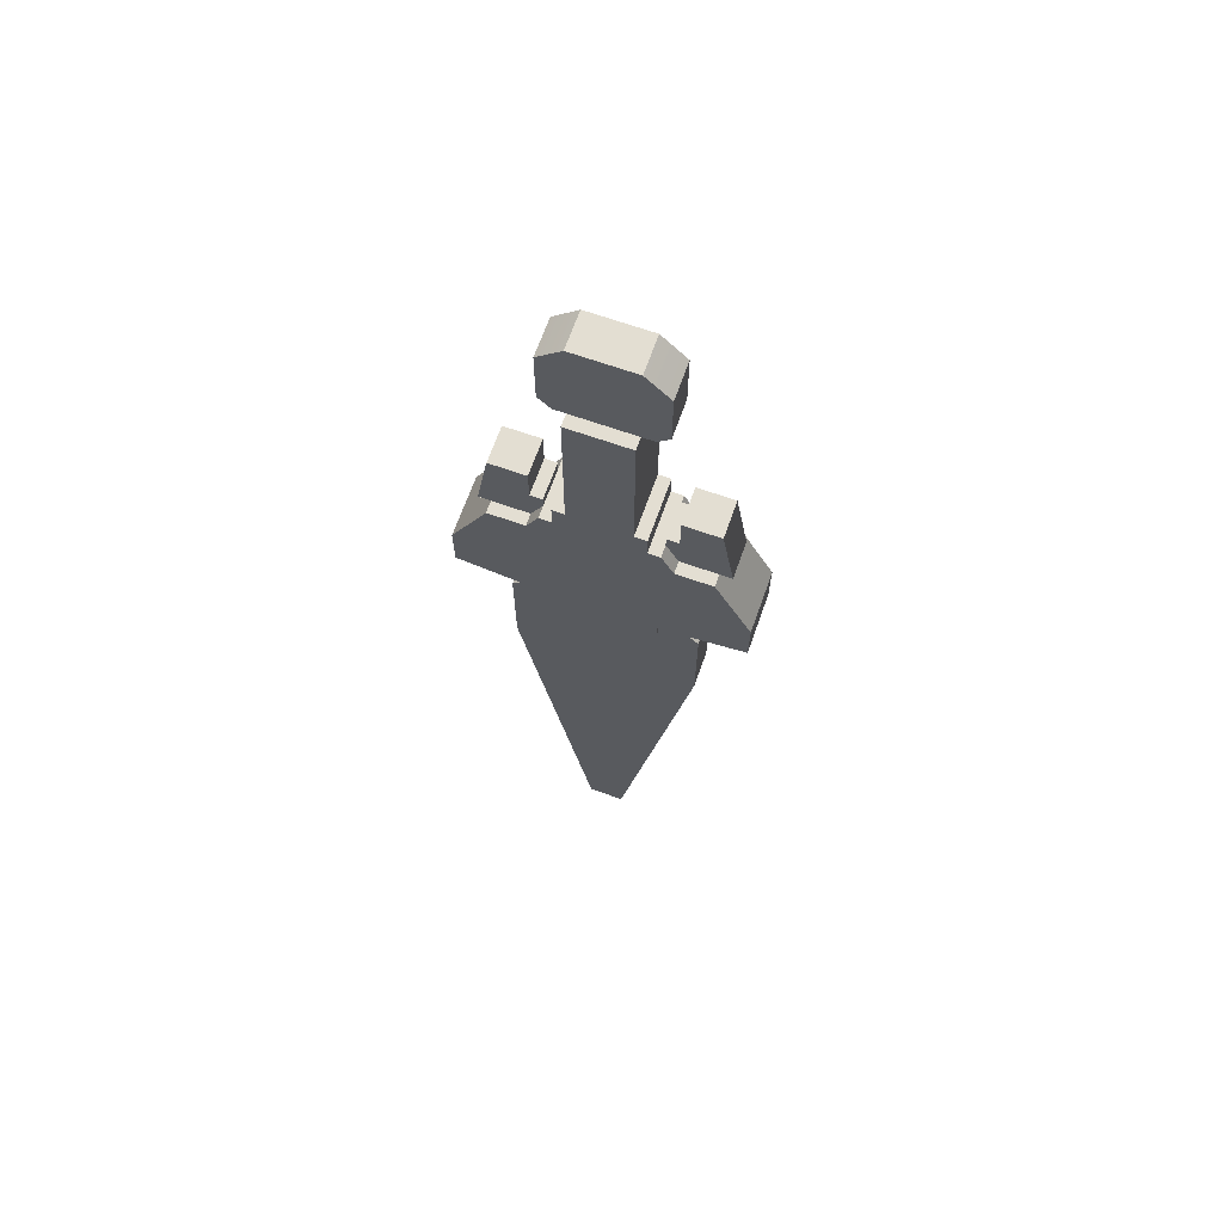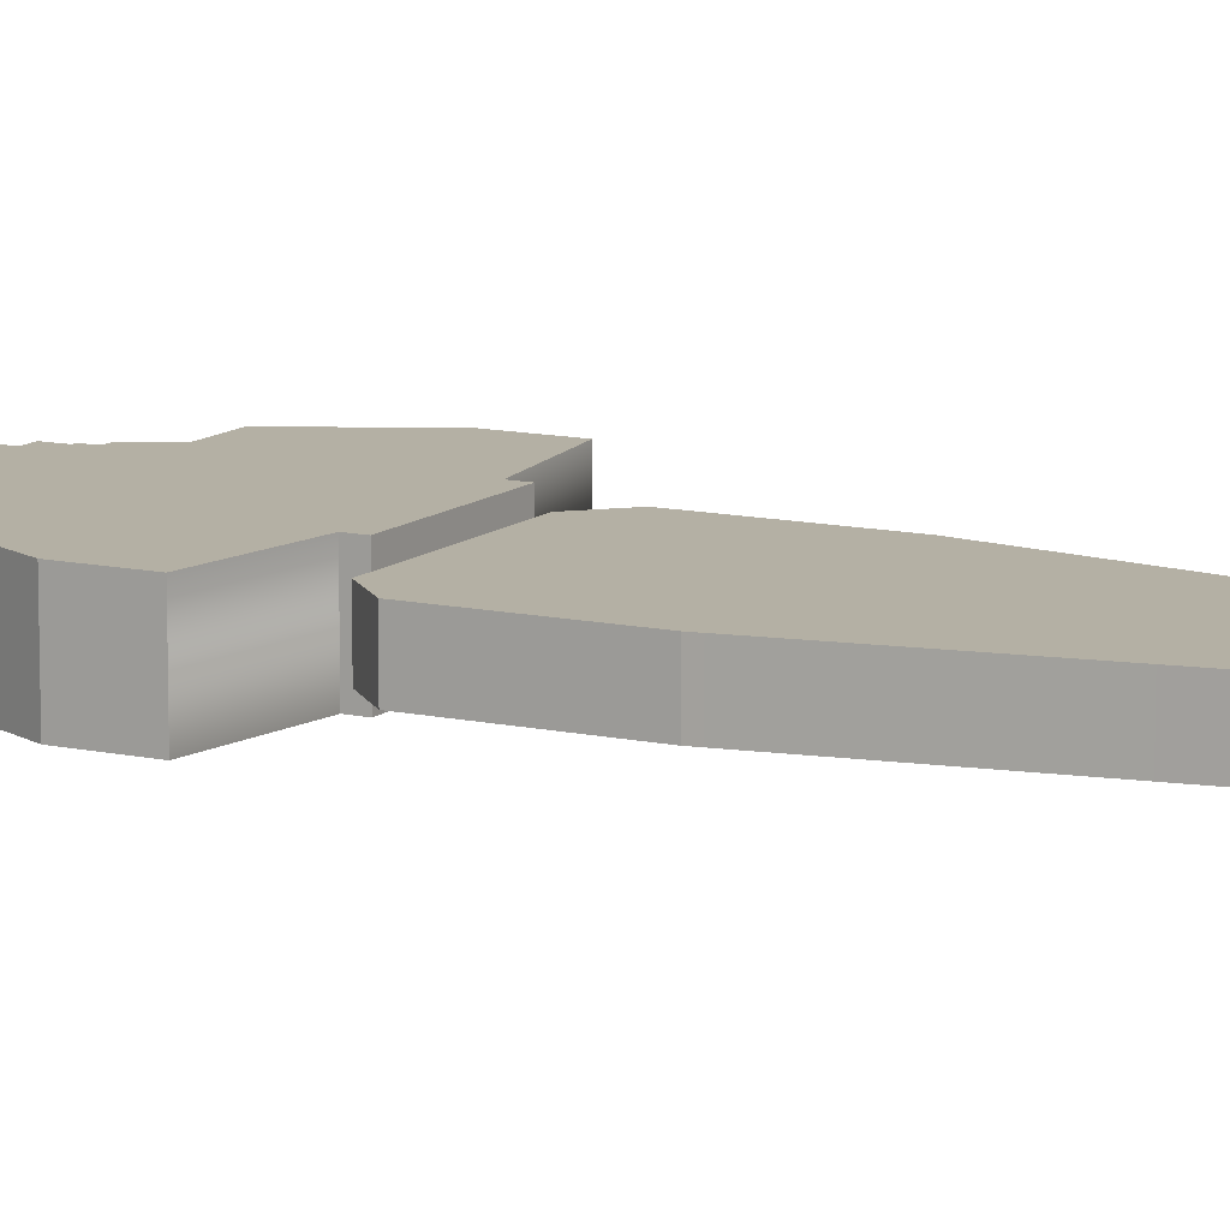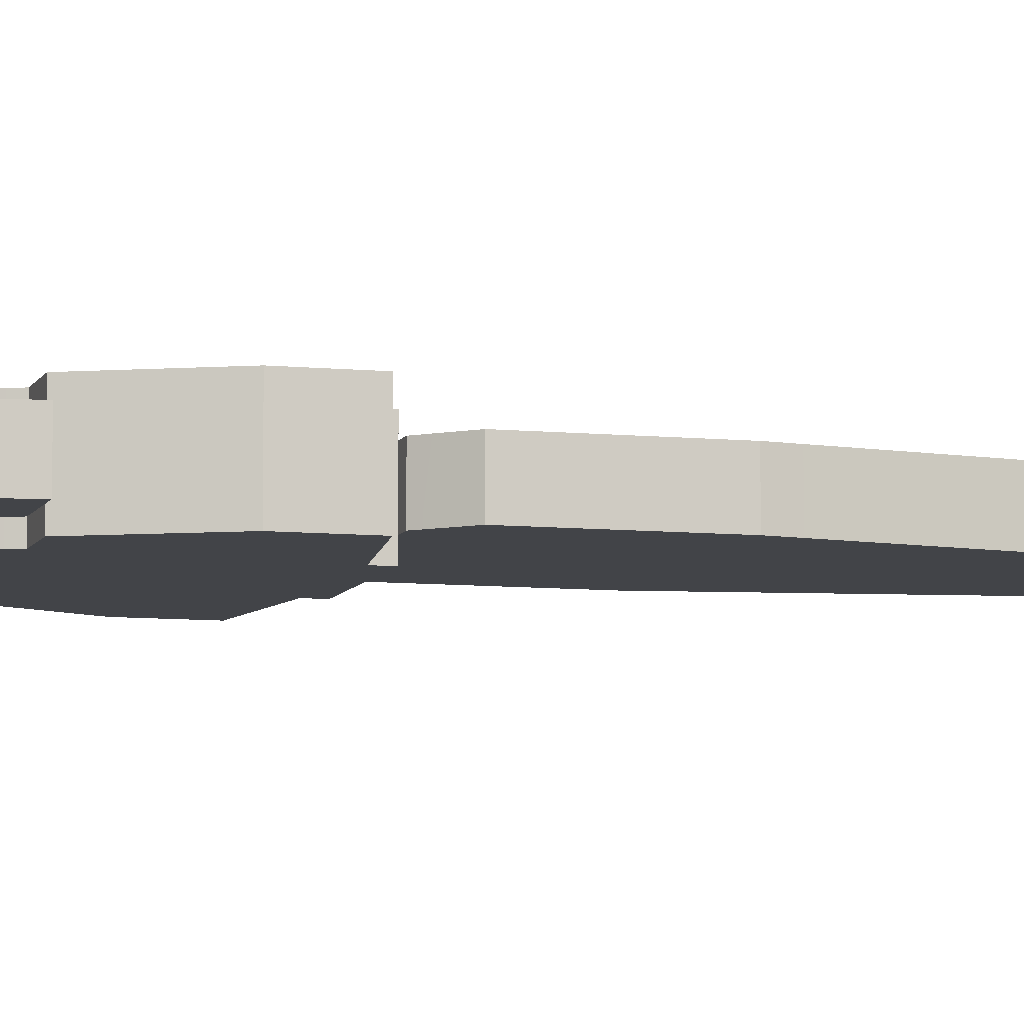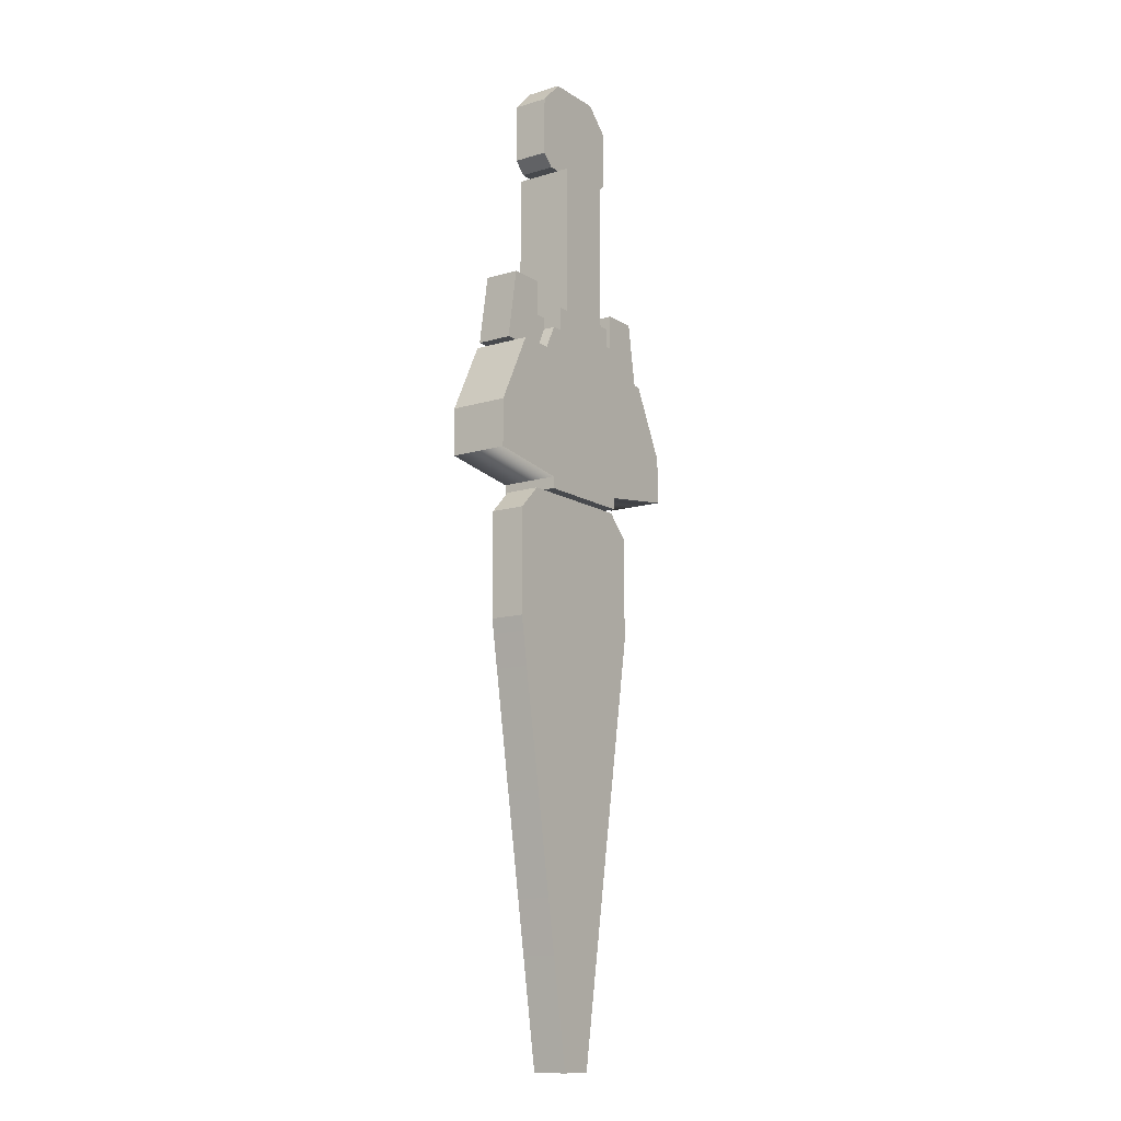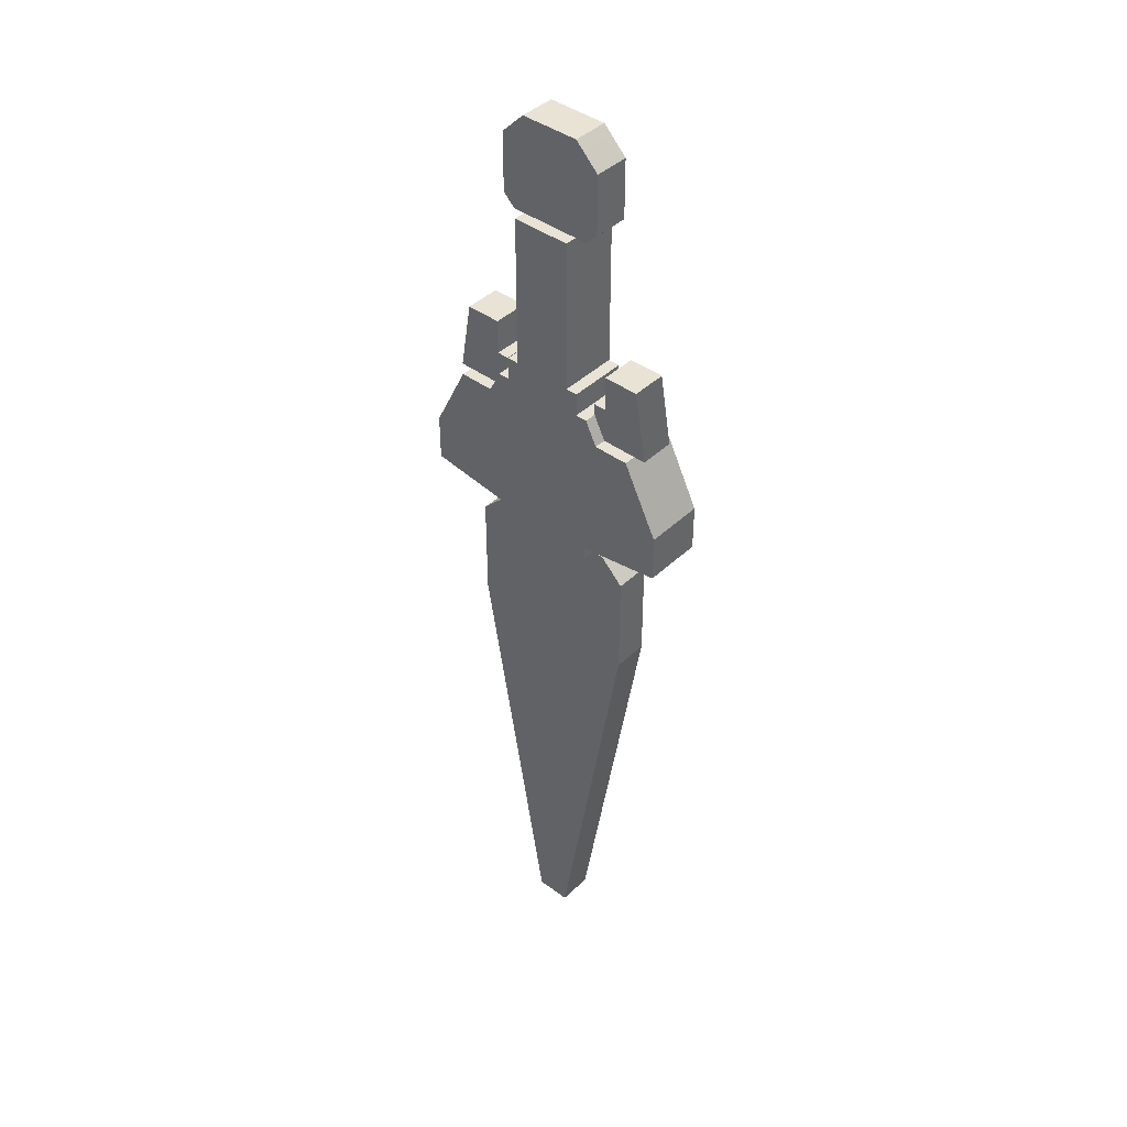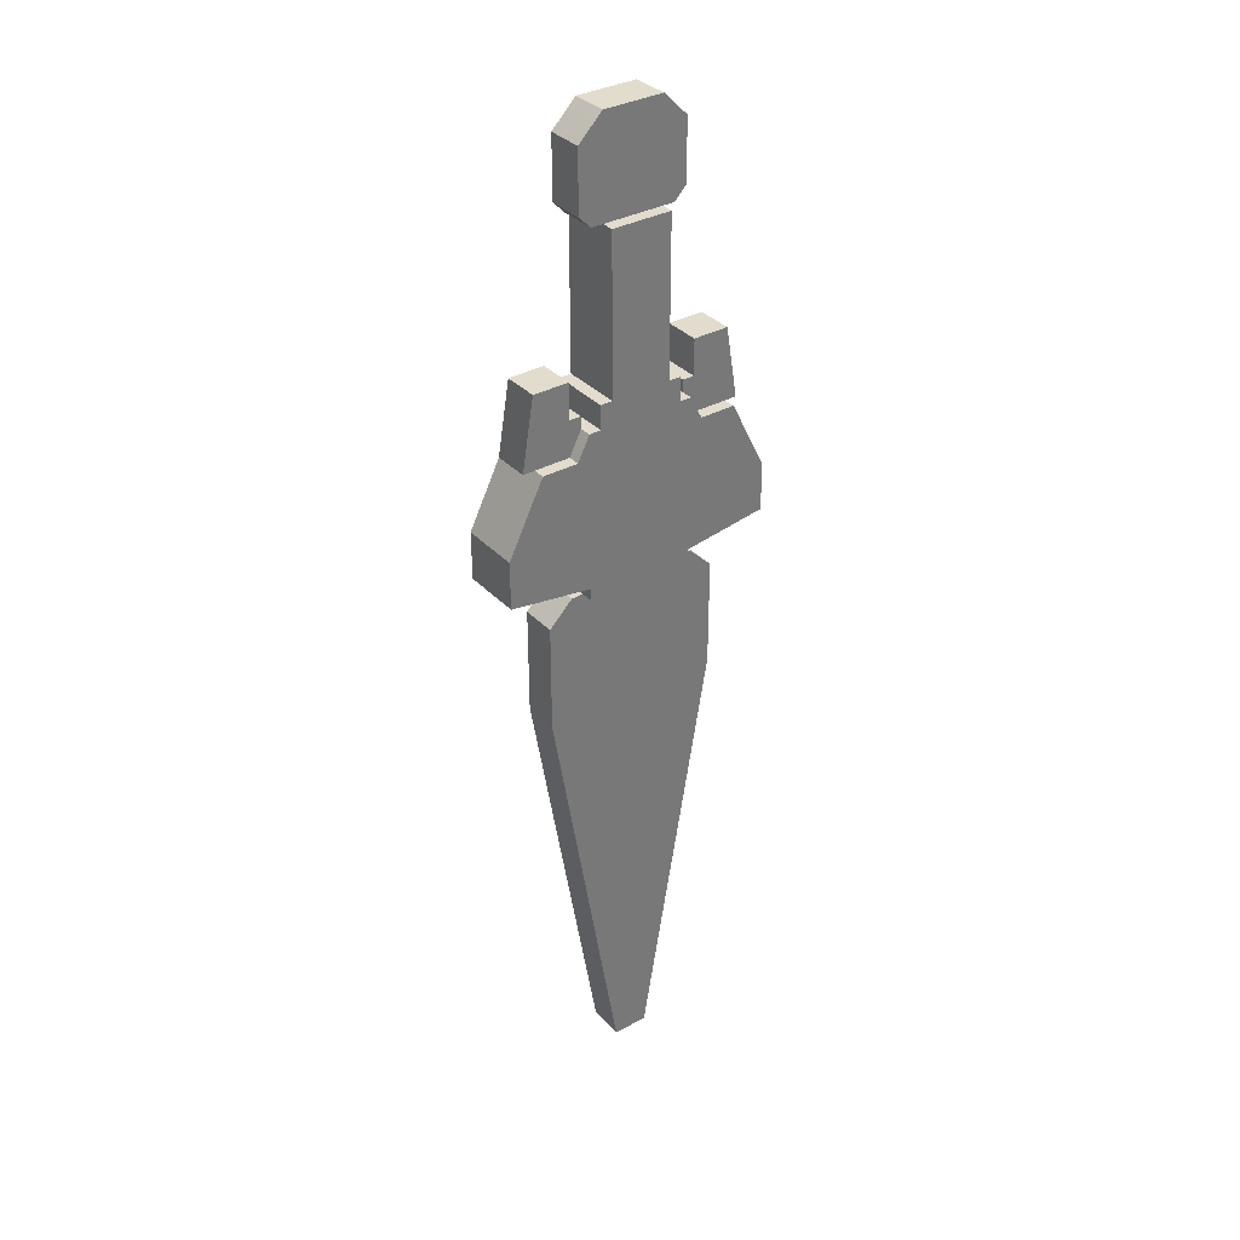
<metadata>
{"format":"obj","ext":"obj","renderer":"f3d","projection":"perspective","resolution":1024,"background":"white","views":[{"elev":67.5,"azim":-160.5,"up":"+Z"},{"elev":11.5,"azim":118.5,"up":"+Y"},{"elev":-7.8,"azim":74.1,"up":"+Y"},{"elev":-12.4,"azim":-54.7,"up":"+Z"},{"elev":42.1,"azim":-138.5,"up":"+Z"},{"elev":34.7,"azim":143.6,"up":"+Z"}]}
</metadata>
<code>
g deadly_stings_rocket_mesh
v -0.09401 -0.02044 0.05144
v -0.09401 0.02044 0.01874
v -0.09401 0.02044 0.05144
v -0.09401 -0.02044 0.01874
v -0.03678 -0.02044 0.01057
v -0.03678 0.02044 0.01057
v -0.09401 0.02044 0.01874
v -0.03678 0.02044 0.002395
v -0.03678 0.02044 0.01057
v -0.03678 -0.02044 0.002395
v -0.06948 -0.02044 0.1005
v -0.09401 0.02044 0.05144
v -0.06948 0.02044 0.1005
v -0.09401 -0.02044 0.05144
v -0.06131 -0.01226 -0.01395
v -0.06131 0.01226 -0.08752
v -0.06131 0.01226 -0.01395
v -0.06131 -0.01226 -0.08752
v -0.03678 -0.02044 0.1168
v -0.04496 0.02044 0.1005
v -0.03678 0.02044 0.1168
v -0.04496 -0.02044 0.1005
v -0.03678 -0.01226 0.2885
v -0.03678 0.01226 0.2476
v -0.03678 0.01226 0.2885
v -0.03678 -0.01226 0.2476
v -0.02861 -0.02044 0.1332
v -0.02861 0.02044 0.1168
v -0.02861 0.02044 0.1332
v -0.02861 -0.02044 0.1168
v -0.03678 -0.01226 0.2476
v -0.02861 0.01226 0.2395
v -0.03678 0.01226 0.2476
v -0.02861 -0.01226 0.2395
v -0.02044 -0.02044 0.2395
v -0.02044 0.02044 0.1332
v -0.02044 0.02044 0.2395
v -0.02044 -0.02044 0.1332
v 0.03678 -0.01226 0.125
v 0.03678 0.01226 0.1005
v 0.03678 0.01226 0.125
v 0.03678 -0.01226 0.1005
v 0.04496 -0.01226 0.1495
v 0.04496 0.01226 0.125
v 0.04496 0.01226 0.1495
v 0.04496 -0.01226 0.125
v 0.02044 0.02044 0.1332
v 0.02044 -0.02044 0.2395
v 0.02044 0.02044 0.2395
v 0.02044 -0.02044 0.1332
v 0.02861 0.02044 0.1168
v 0.02861 -0.02044 0.1332
v 0.02861 0.02044 0.1332
v 0.02861 -0.02044 0.1168
v 0.02861 0.01226 0.2395
v 0.03678 -0.01226 0.2476
v 0.03678 0.01226 0.2476
v 0.02861 -0.01226 0.2395
v 0.03678 -0.01226 0.2885
v 0.02044 0.01226 0.3048
v 0.03678 0.01226 0.2885
v 0.02044 -0.01226 0.3048
v 0.03678 0.02044 0.002395
v 0.03678 -0.02044 0.01057
v 0.03678 0.02044 0.01057
v 0.03678 -0.02044 0.002395
v 0.09401 -0.02044 0.01874
v 0.09401 0.02044 0.01874
v 0.03678 -0.02044 0.01057
v 0.09401 -0.02044 0.05144
v 0.09401 0.02044 0.05144
v 0.09401 -0.02044 0.01874
v 0.03678 0.01226 0.2476
v 0.03678 -0.01226 0.2885
v 0.03678 0.01226 0.2885
v 0.03678 -0.01226 0.2476
v 0.04496 0.02044 0.1005
v 0.03678 -0.02044 0.1168
v 0.03678 0.02044 0.1168
v 0.04496 -0.02044 0.1005
v 0.06131 0.01226 -0.08752
v 0.06131 -0.01226 -0.01395
v 0.06131 0.01226 -0.01395
v 0.06131 -0.01226 -0.08752
v 0.07766 0.01226 0.1005
v 0.07766 -0.01226 0.1005
v 0.06948 -0.01226 0.1495
v 0.06948 0.01226 0.1495
v 0.06948 -0.01226 0.1495
v 0.07766 -0.01226 0.1005
v 0.03678 -0.01226 0.1005
v 0.04496 -0.01226 0.125
v 0.04496 -0.01226 0.1495
v 0.03678 -0.01226 0.125
v 0.02861 -0.02044 0.1168
v -0.02861 -0.02044 0.1332
v 0.02861 -0.02044 0.1332
v -0.02861 -0.02044 0.1168
v 0.01226 -0.01226 -0.3818
v 0.06131 -0.01226 -0.01395
v 0.06131 -0.01226 -0.08752
v -0.04496 -0.01226 0.002395
v 0.04496 -0.01226 0.002395
v -0.01226 -0.01226 -0.3818
v -0.06131 -0.01226 -0.08752
v -0.06131 -0.01226 -0.01395
v -0.02861 -0.01226 0.2395
v 0.03678 -0.01226 0.2476
v 0.02861 -0.01226 0.2395
v -0.03678 -0.01226 0.2476
v 0.03678 -0.01226 0.2885
v -0.03678 -0.01226 0.2885
v 0.02044 -0.01226 0.3048
v -0.02044 -0.01226 0.3048
v 0.02044 -0.02044 0.1332
v -0.02044 -0.02044 0.2395
v 0.02044 -0.02044 0.2395
v -0.02044 -0.02044 0.1332
v 0.09401 -0.02044 0.01874
v 0.03678 -0.02044 0.01057
v 0.04496 -0.02044 0.1005
v 0.09401 -0.02044 0.05144
v 0.06948 -0.02044 0.1005
v 0.03678 -0.02044 0.1168
v -0.03678 -0.02044 0.1168
v -0.03678 -0.02044 0.01057
v -0.04496 -0.02044 0.1005
v -0.09401 -0.02044 0.01874
v -0.06948 -0.02044 0.1005
v -0.09401 -0.02044 0.05144
v 0.03678 -0.02044 0.002395
v -0.03678 -0.02044 0.002395
v -0.02861 0.02044 0.1332
v 0.02861 0.02044 0.1168
v 0.02861 0.02044 0.1332
v -0.02861 0.02044 0.1168
v -0.02044 0.02044 0.2395
v 0.02044 0.02044 0.1332
v 0.02044 0.02044 0.2395
v -0.02044 0.02044 0.1332
v -0.01226 0.01226 -0.3818
v 0.01226 -0.01226 -0.3818
v 0.01226 0.01226 -0.3818
v -0.01226 -0.01226 -0.3818
v -0.01226 0.01226 -0.3818
v -0.06131 -0.01226 -0.08752
v -0.01226 -0.01226 -0.3818
v -0.06131 0.01226 -0.08752
v 0.06131 0.01226 -0.08752
v 0.01226 -0.01226 -0.3818
v 0.06131 -0.01226 -0.08752
v 0.01226 0.01226 -0.3818
v -0.03678 0.02044 0.002395
v 0.03678 -0.02044 0.002395
v 0.03678 0.02044 0.002395
v -0.03678 -0.02044 0.002395
v 0.03678 0.01226 0.1005
v 0.07766 -0.01226 0.1005
v 0.07766 0.01226 0.1005
v 0.03678 -0.01226 0.1005
v -0.02861 0.01226 0.2395
v 0.02861 -0.01226 0.2395
v 0.02861 0.01226 0.2395
v -0.02861 -0.01226 0.2395
v -0.04496 -0.01226 0.002395
v -0.06131 0.01226 -0.01395
v -0.04496 0.01226 0.002395
v -0.06131 -0.01226 -0.01395
v 0.06131 0.01226 -0.01395
v 0.04496 -0.01226 0.002395
v 0.04496 0.01226 0.002395
v 0.06131 -0.01226 -0.01395
v 0.04496 -0.01226 0.002395
v -0.04496 0.01226 0.002395
v 0.04496 0.01226 0.002395
v -0.04496 -0.01226 0.002395
v 0.09401 -0.02044 0.05144
v 0.06948 0.02044 0.1005
v 0.09401 0.02044 0.05144
v 0.06948 -0.02044 0.1005
v -0.04496 -0.02044 0.1005
v -0.06948 0.02044 0.1005
v -0.04496 0.02044 0.1005
v -0.06948 -0.02044 0.1005
v 0.06948 -0.02044 0.1005
v 0.04496 0.02044 0.1005
v 0.06948 0.02044 0.1005
v 0.04496 -0.02044 0.1005
v 0.03678 -0.02044 0.1168
v -0.03678 0.02044 0.1168
v 0.03678 0.02044 0.1168
v -0.03678 -0.02044 0.1168
v 0.04496 -0.01226 0.125
v 0.03678 -0.01226 0.125
v 0.03678 0.01226 0.125
v 0.04496 0.01226 0.125
v 0.02861 -0.02044 0.1332
v -0.02861 0.02044 0.1332
v 0.02861 0.02044 0.1332
v -0.02861 -0.02044 0.1332
v 0.06948 -0.01226 0.1495
v 0.04496 0.01226 0.1495
v 0.06948 0.01226 0.1495
v 0.04496 -0.01226 0.1495
v 0.02044 -0.02044 0.2395
v -0.02044 0.02044 0.2395
v 0.02044 0.02044 0.2395
v -0.02044 -0.02044 0.2395
v -0.02044 0.01226 0.3048
v -0.03678 -0.01226 0.2885
v -0.03678 0.01226 0.2885
v -0.02044 -0.01226 0.3048
v 0.02044 -0.01226 0.3048
v -0.02044 0.01226 0.3048
v 0.02044 0.01226 0.3048
v -0.02044 -0.01226 0.3048
v 0.03678 0.02044 0.002395
v -0.03678 0.02044 0.01057
v -0.03678 0.02044 0.002395
v 0.03678 0.02044 0.01057
v -0.04496 0.02044 0.1005
v -0.09401 0.02044 0.01874
v -0.09401 0.02044 0.05144
v -0.06948 0.02044 0.1005
v 0.03678 0.02044 0.1168
v -0.03678 0.02044 0.1168
v 0.04496 0.02044 0.1005
v 0.09401 0.02044 0.01874
v 0.06948 0.02044 0.1005
v 0.09401 0.02044 0.05144
v -0.03678 0.01226 0.2476
v -0.02044 0.01226 0.3048
v -0.03678 0.01226 0.2885
v 0.02861 0.01226 0.2395
v 0.03678 0.01226 0.2885
v 0.02044 0.01226 0.3048
v 0.03678 0.01226 0.2476
v -0.02861 0.01226 0.2395
v -0.04496 0.01226 0.002395
v 0.06131 0.01226 -0.01395
v 0.04496 0.01226 0.002395
v -0.06131 0.01226 -0.01395
v 0.06131 0.01226 -0.08752
v -0.01226 0.01226 -0.3818
v 0.01226 0.01226 -0.3818
v -0.06131 0.01226 -0.08752
v 0.03678 0.01226 0.1005
v 0.04496 0.01226 0.125
v 0.03678 0.01226 0.125
v 0.07766 0.01226 0.1005
v 0.06948 0.01226 0.1495
v 0.04496 0.01226 0.1495
v -0.03678 0.01226 0.125
v -0.03678 -0.01226 0.1005
v -0.03678 -0.01226 0.125
v -0.03678 0.01226 0.1005
v -0.04496 0.01226 0.1495
v -0.04496 -0.01226 0.125
v -0.04496 -0.01226 0.1495
v -0.04496 0.01226 0.125
v -0.07766 -0.01226 0.1005
v -0.07766 0.01226 0.1005
v -0.06948 0.01226 0.1495
v -0.06948 -0.01226 0.1495
v -0.06948 0.01226 0.1495
v -0.07766 0.01226 0.1005
v -0.04496 0.01226 0.125
v -0.04496 0.01226 0.1495
v -0.03678 0.01226 0.1005
v -0.03678 0.01226 0.125
v -0.03678 -0.01226 0.1005
v -0.07766 0.01226 0.1005
v -0.07766 -0.01226 0.1005
v -0.03678 0.01226 0.1005
v -0.04496 0.01226 0.125
v -0.03678 -0.01226 0.125
v -0.04496 -0.01226 0.125
v -0.03678 0.01226 0.125
v -0.06948 0.01226 0.1495
v -0.04496 -0.01226 0.1495
v -0.06948 -0.01226 0.1495
v -0.04496 0.01226 0.1495
v -0.03678 -0.01226 0.1005
v -0.04496 -0.01226 0.125
v -0.03678 -0.01226 0.125
v -0.07766 -0.01226 0.1005
v -0.06948 -0.01226 0.1495
v -0.04496 -0.01226 0.1495
g deadly_stings_rocket_mesh_0
f 3 2 1
f 4 1 2
f 6 5 4
f 7 6 4
f 9 8 5
f 10 5 8
f 13 12 11
f 14 11 12
f 17 16 15
f 18 15 16
f 21 20 19
f 22 19 20
f 25 24 23
f 26 23 24
f 29 28 27
f 30 27 28
f 33 32 31
f 34 31 32
f 37 36 35
f 38 35 36
f 41 40 39
f 42 39 40
f 45 44 43
f 46 43 44
f 49 48 47
f 50 47 48
f 53 52 51
f 54 51 52
f 57 56 55
f 58 55 56
f 61 60 59
f 62 59 60
f 65 64 63
f 66 63 64
f 65 68 67
f 69 65 67
f 71 70 68
f 72 68 70
f 75 74 73
f 76 73 74
f 79 78 77
f 80 77 78
f 83 82 81
f 84 81 82
f 87 86 85
f 88 87 85
f 91 90 89
f 89 92 91
f 89 93 92
f 94 91 92
f 97 96 95
f 98 95 96
f 101 100 99
f 100 102 99
f 103 102 100
f 99 102 104
f 102 105 104
f 106 105 102
f 109 108 107
f 108 110 107
f 111 110 108
f 112 110 111
f 113 112 111
f 114 112 113
f 117 116 115
f 118 115 116
f 121 120 119
f 119 122 121
f 122 123 121
f 121 124 120
f 124 125 120
f 125 126 120
f 127 126 125
f 128 126 127
f 129 128 127
f 130 128 129
f 120 126 131
f 126 132 131
f 135 134 133
f 136 133 134
f 139 138 137
f 140 137 138
f 143 142 141
f 144 141 142
f 147 146 145
f 148 145 146
f 151 150 149
f 152 149 150
f 155 154 153
f 156 153 154
f 159 158 157
f 160 157 158
f 163 162 161
f 164 161 162
f 167 166 165
f 168 165 166
f 171 170 169
f 172 169 170
f 175 174 173
f 176 173 174
f 179 178 177
f 180 177 178
f 183 182 181
f 184 181 182
f 187 186 185
f 188 185 186
f 191 190 189
f 192 189 190
f 195 194 193
f 196 195 193
f 199 198 197
f 200 197 198
f 203 202 201
f 204 201 202
f 207 206 205
f 208 205 206
f 211 210 209
f 212 209 210
f 215 214 213
f 216 213 214
f 219 218 217
f 218 220 217
f 221 220 218
f 221 218 222
f 222 223 221
f 223 224 221
f 225 220 221
f 226 225 221
f 227 220 225
f 228 220 227
f 229 228 227
f 230 228 229
f 233 232 231
f 232 234 231
f 235 234 232
f 236 235 232
f 237 234 235
f 234 238 231
f 241 240 239
f 239 240 242
f 240 243 242
f 243 244 242
f 245 244 243
f 242 244 246
f 249 248 247
f 247 248 250
f 250 248 251
f 248 252 251
f 255 254 253
f 256 253 254
f 259 258 257
f 260 257 258
f 263 262 261
f 264 263 261
f 267 266 265
f 268 267 265
f 267 269 266
f 270 269 267
f 273 272 271
f 274 271 272
f 277 276 275
f 278 275 276
f 281 280 279
f 282 279 280
f 285 284 283
f 283 284 286
f 286 284 287
f 284 288 287

</code>
